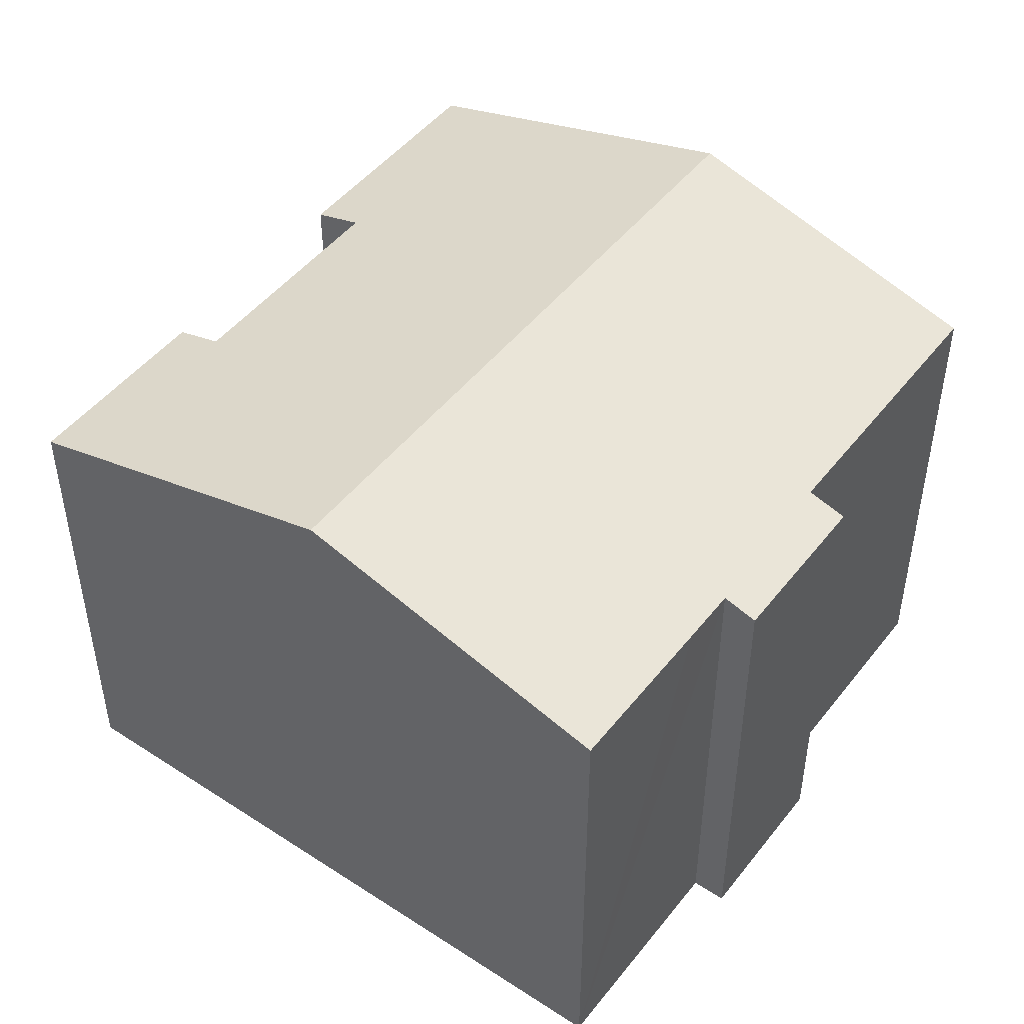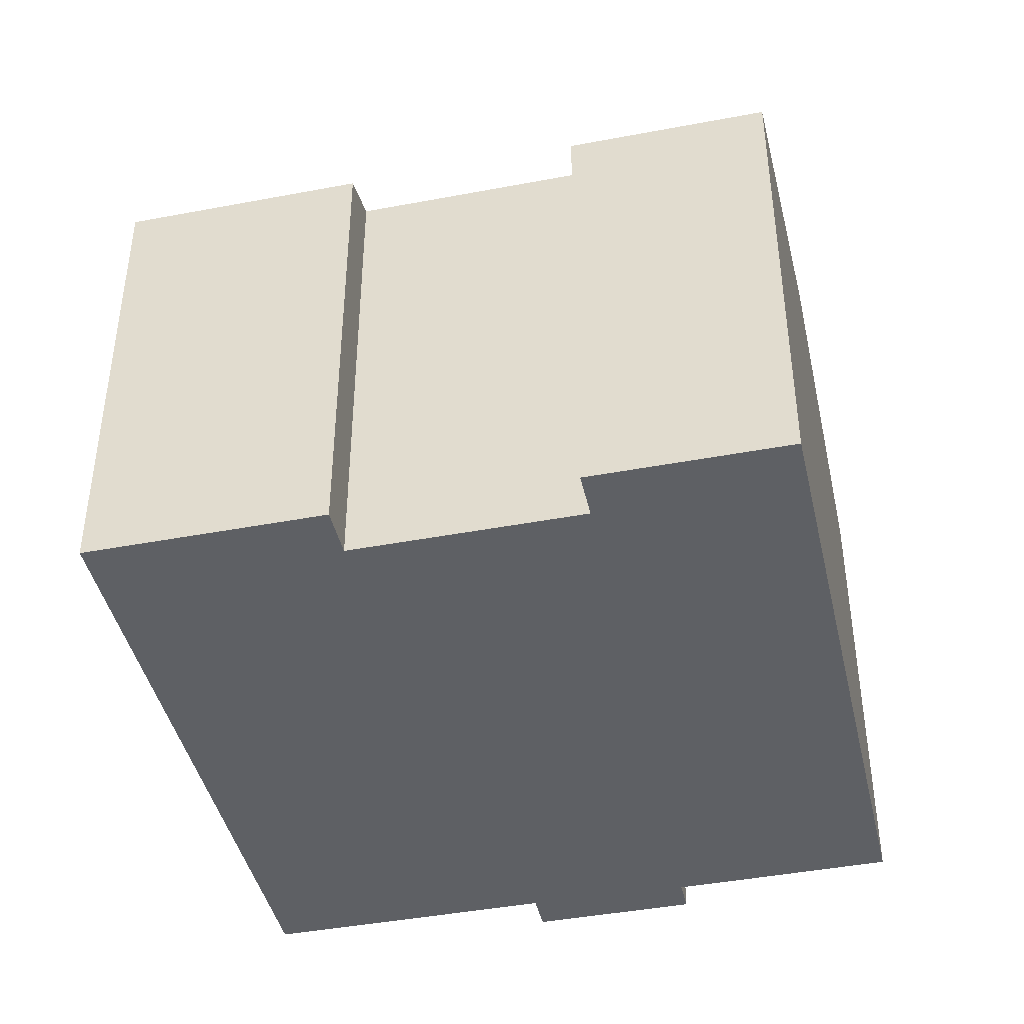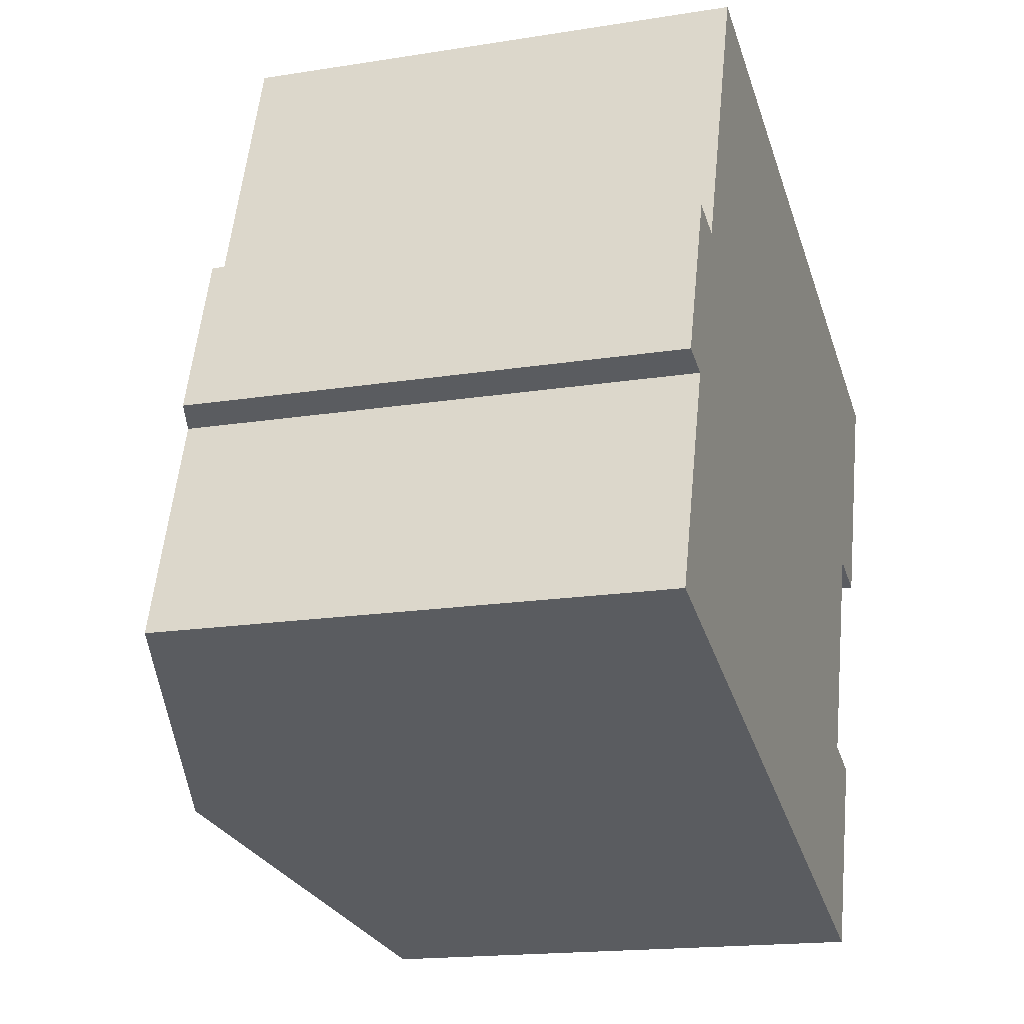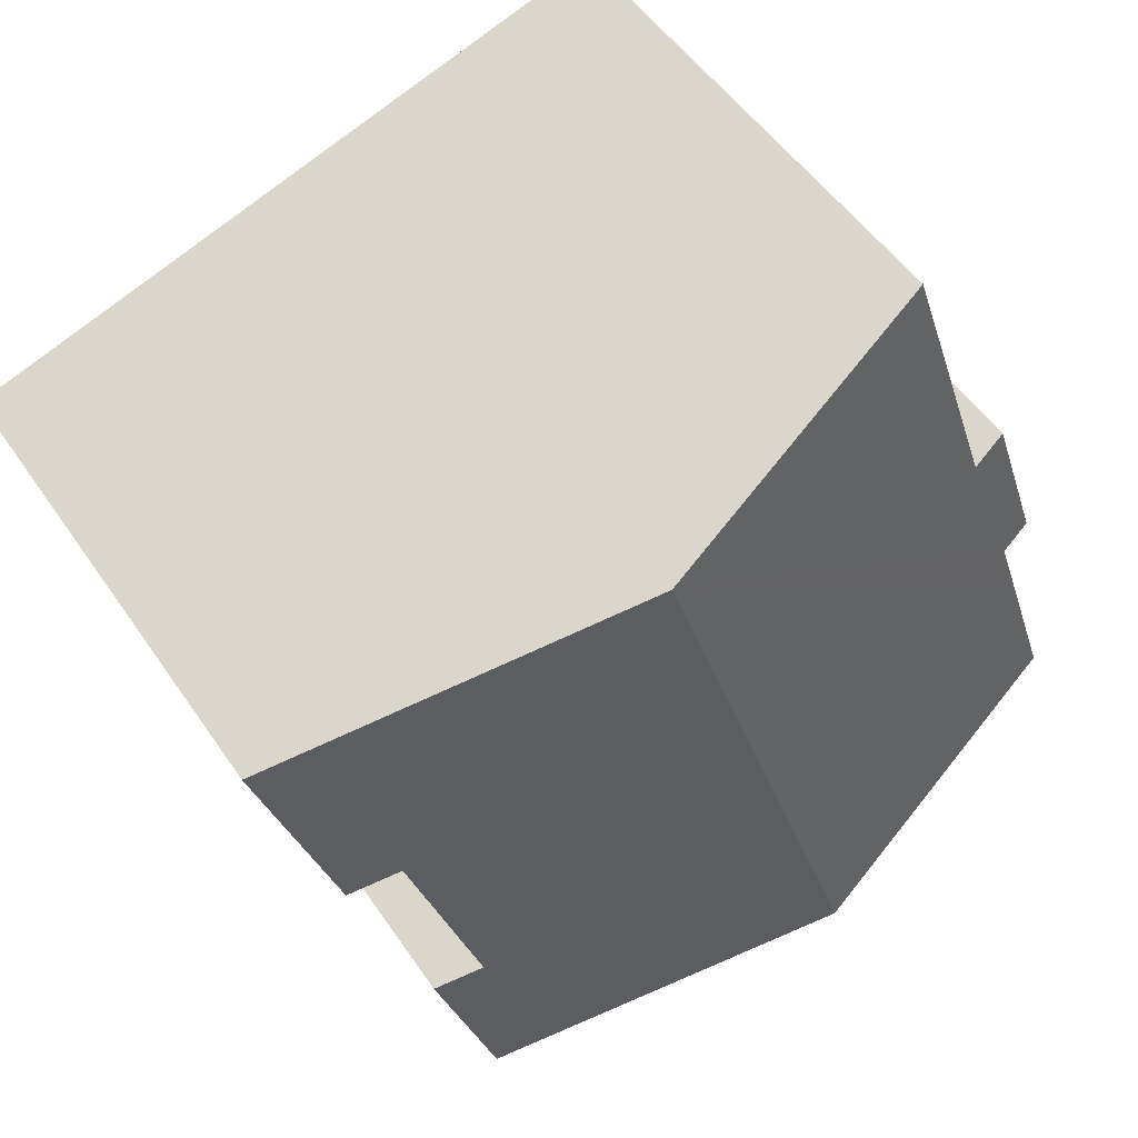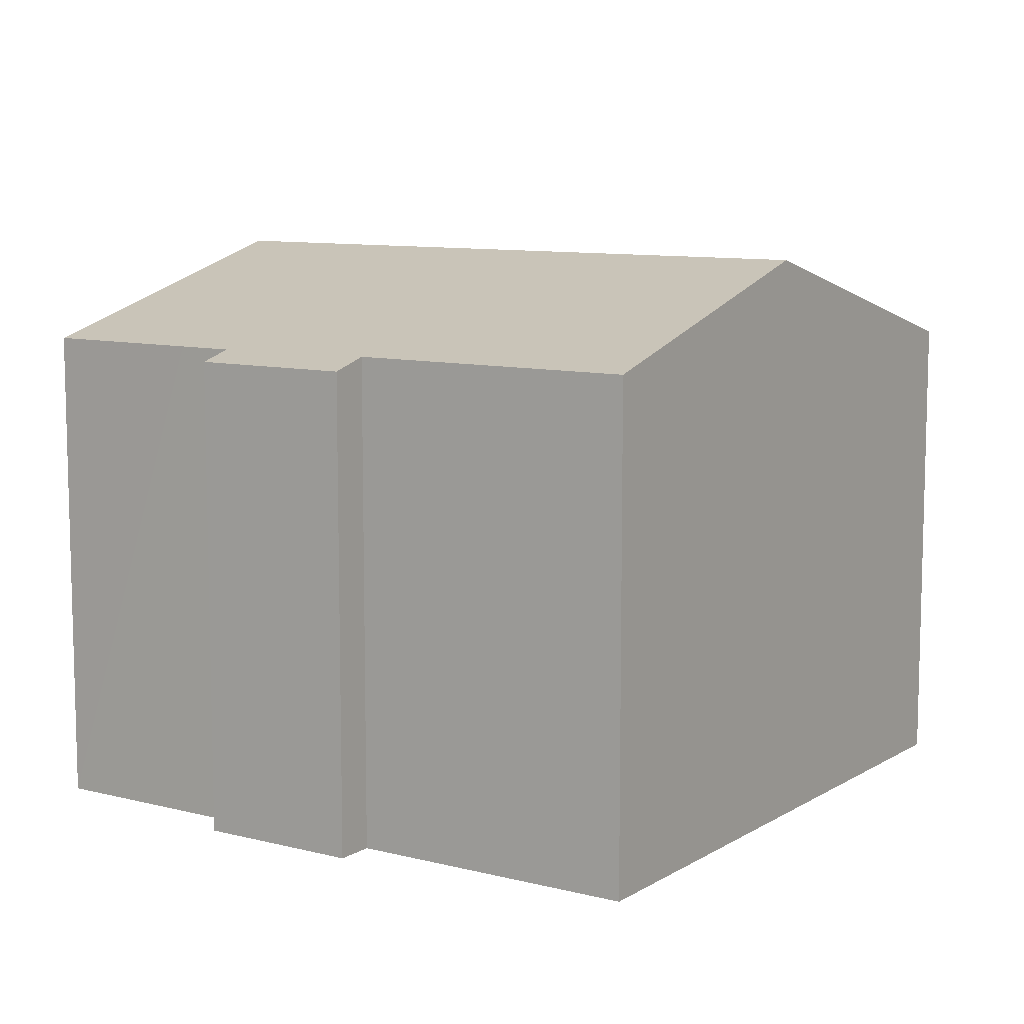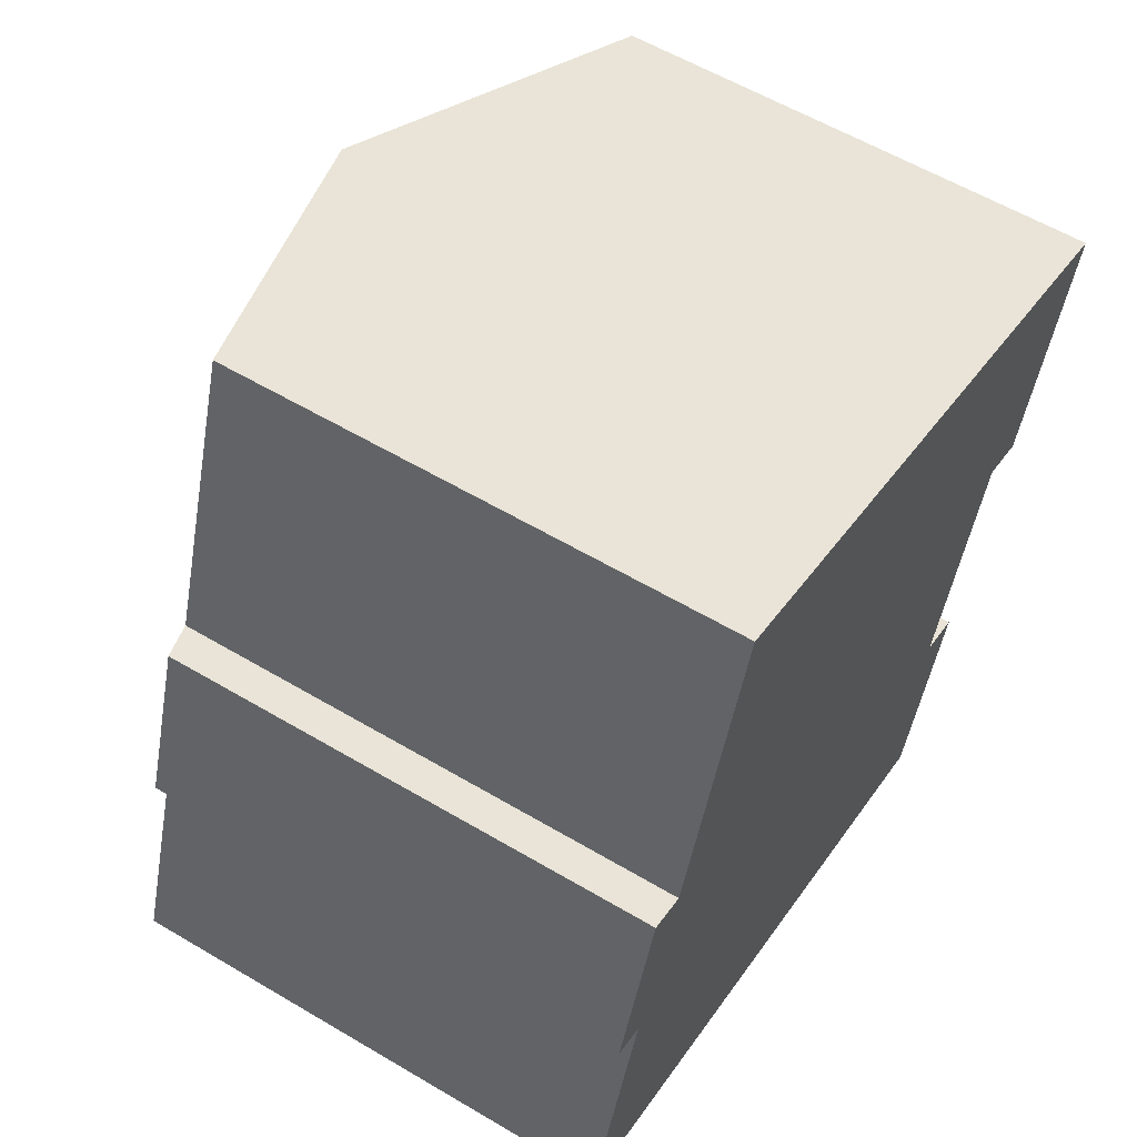
<metadata>
{"format":"obj","ext":"obj","renderer":"f3d","projection":"perspective","resolution":1024,"background":"white","views":[{"elev":47.7,"azim":-125.4,"up":"+Y"},{"elev":-42.9,"azim":121.2,"up":"+Y"},{"elev":-17.0,"azim":-72.0,"up":"+Z"},{"elev":50.5,"azim":147.2,"up":"+Z"},{"elev":9.5,"azim":-37.8,"up":"+Y"},{"elev":58.4,"azim":-58.5,"up":"+Z"}]}
</metadata>
<code>
v  5.728 10.9 -1.906
v  13.22 9.072 -0.389
v  12.01 9.074 -3.997
v  12.35 9.325 -0.096
v  13.42 9.323 3.115
v  9.79 10.9 10.3
v  13.76 9.323 4.128
v  16.14 9.053 8.173
v  14.76 9.055 4.048
v  14.69 9.055 3.819
v  1.704 9.057 7.178
v  2.41 9.261 6.942
v  0.714 9.055 4.222
v  0 9.235 5.655e-16
v  0.982 9.233 2.98
v  1.329 9.233 4.016
v  4.166 9.264 12.19
v  14.69 -2.338e-16 3.819
v  14.76 -2.479e-16 4.048
v  16.14 -5.005e-16 8.173
v  13.76 -2.528e-16 4.128
v  12.35 5.878e-18 -0.096
v  13.42 -1.907e-16 3.115
v  12.01 2.447e-16 -3.997
v  13.22 2.382e-17 -0.389
v  5.728 1.167e-16 -1.906
v  0 0 0
v  1.329 -2.459e-16 4.016
v  0.714 -2.585e-16 4.222
v  2.41 -4.251e-16 6.942
v  1.704 -4.395e-16 7.178
v  4.166 -7.461e-16 12.19
v  9.79 -6.308e-16 10.3
v  0.982 -1.825e-16 2.98
g defaultobject
f 1 2 3
f 2 1 4
f 4 1 5
f 5 1 6
f 5 6 7
f 7 6 8
f 7 9 10
f 9 7 8
f 11 12 13
f 14 6 1
f 6 14 15
f 6 15 16
f 6 16 13
f 6 13 12
f 6 12 17
f 9 18 10
f 18 9 8
f 18 8 19
f 19 8 20
f 21 5 7
f 5 21 4
f 4 21 22
f 22 21 23
f 2 24 3
f 24 2 25
f 10 21 7
f 21 10 18
f 24 1 3
f 1 24 14
f 14 24 26
f 14 26 27
f 28 13 16
f 13 28 29
f 22 2 4
f 2 22 25
f 11 30 12
f 30 11 31
f 32 6 17
f 6 32 8
f 8 32 20
f 20 32 33
f 27 15 14
f 15 27 16
f 16 27 28
f 28 27 34
f 13 31 11
f 31 13 29
f 12 32 17
f 32 12 30
f 29 30 31
f 30 29 28
f 26 22 21
f 22 26 24
f 21 22 23
f 22 24 25
f 30 33 32
f 33 30 28
f 33 28 34
f 33 34 27
f 33 27 26
f 33 26 20
f 20 26 21
f 20 21 18
f 20 18 19

</code>
